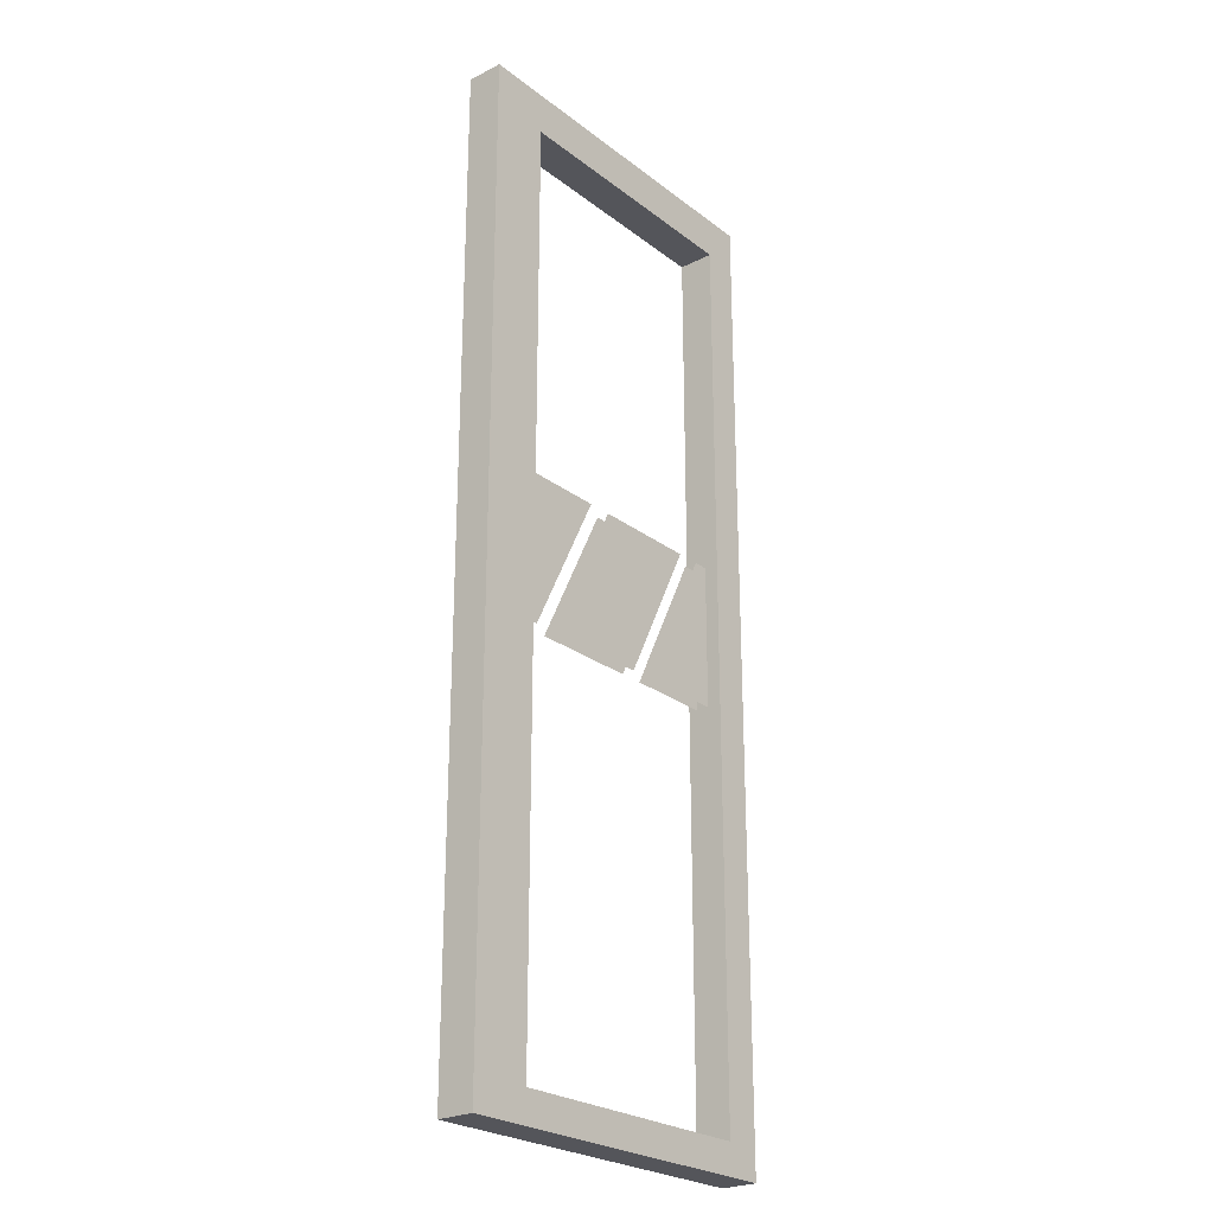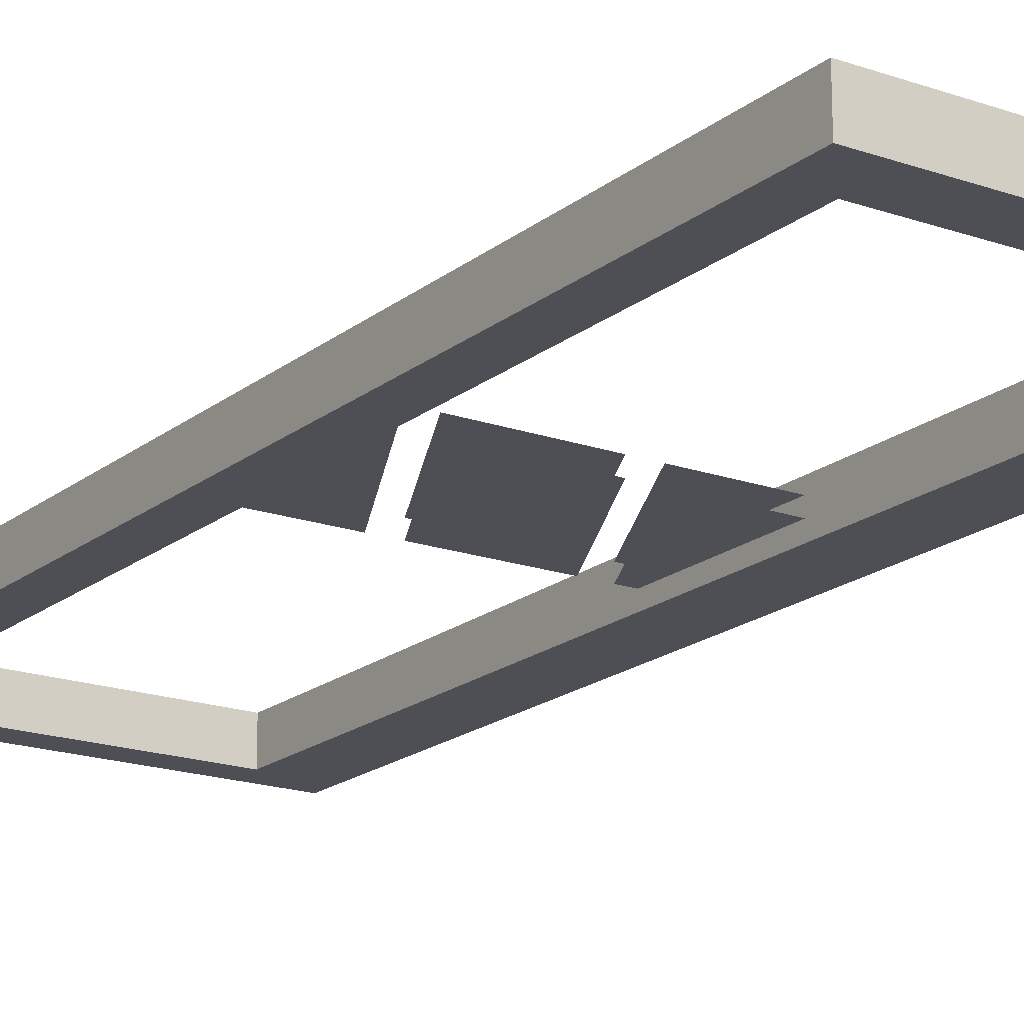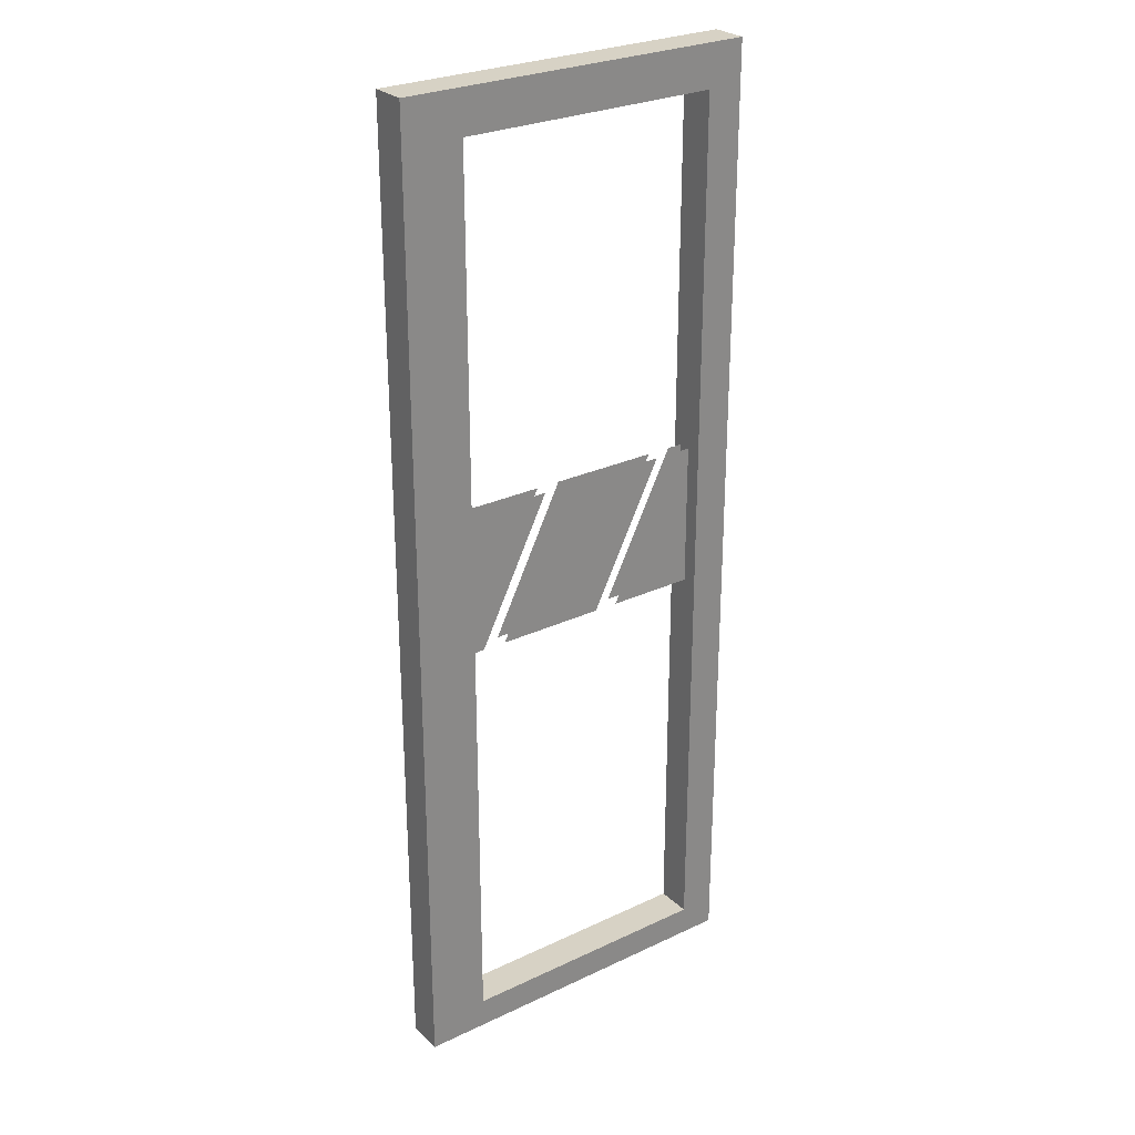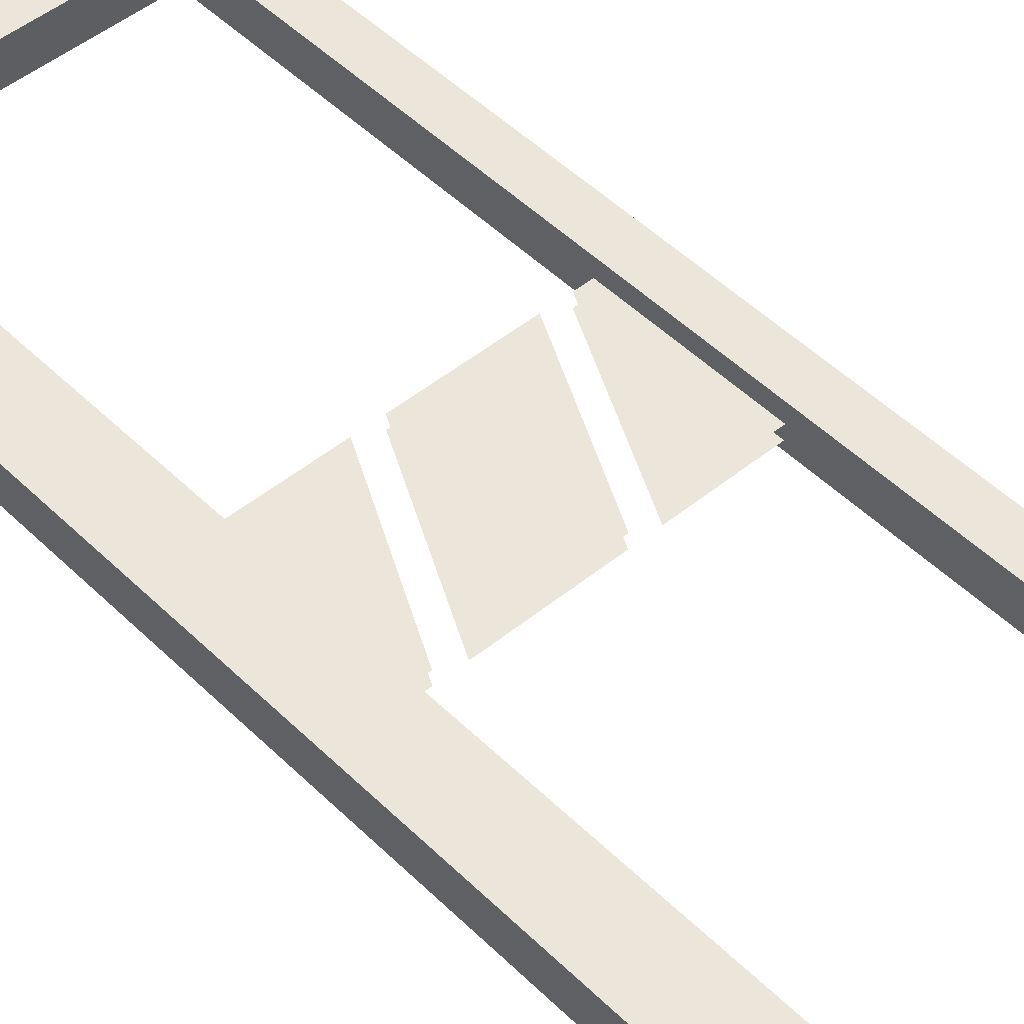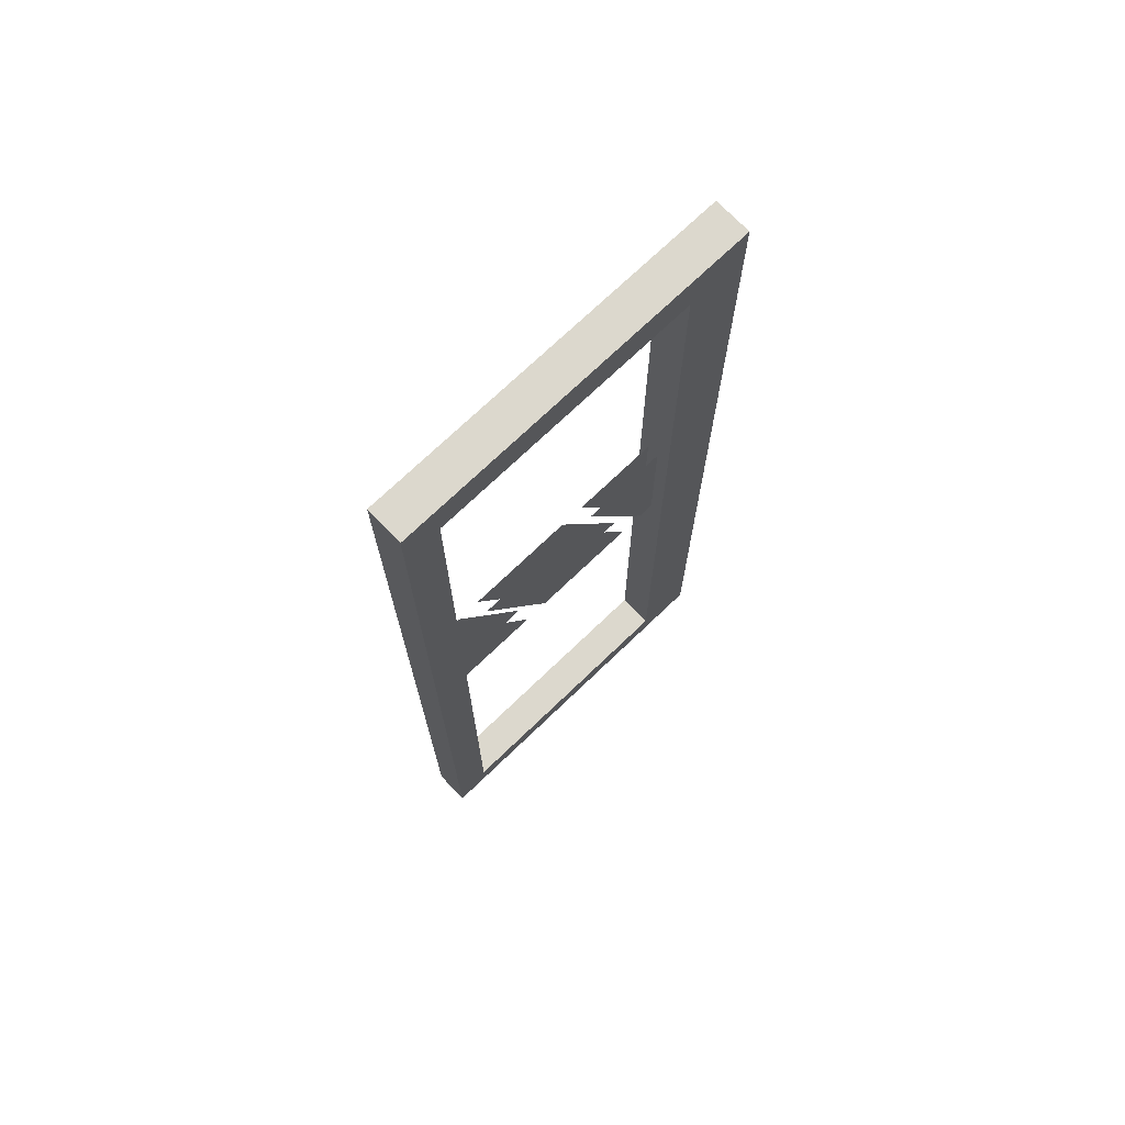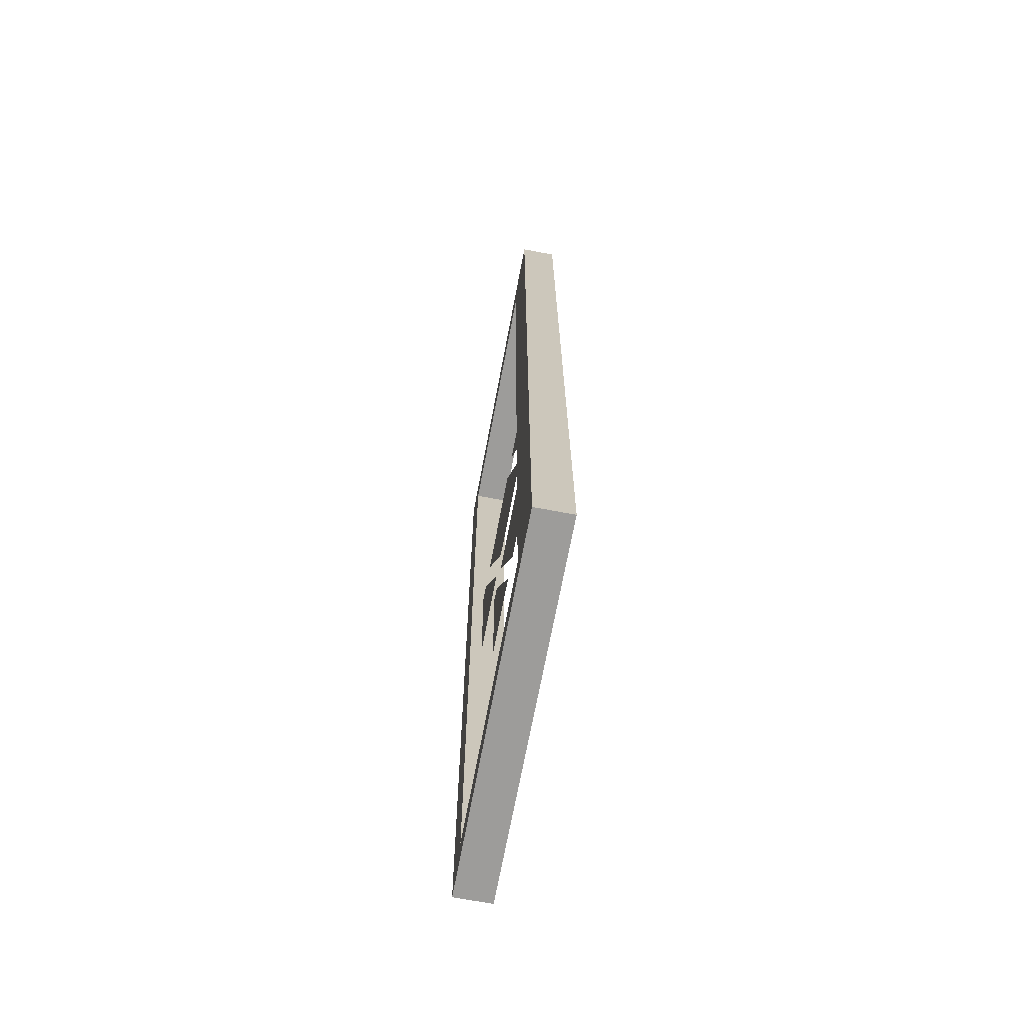
<metadata>
{"format":"obj","ext":"obj","renderer":"f3d","projection":"perspective","resolution":1024,"background":"white","views":[{"elev":-25.0,"azim":-50.7,"up":"+Y"},{"elev":-18.4,"azim":145.9,"up":"+Z"},{"elev":27.3,"azim":-36.1,"up":"+Y"},{"elev":48.2,"azim":-42.4,"up":"+Z"},{"elev":72.6,"azim":136.2,"up":"+Y"},{"elev":-70.1,"azim":-100.7,"up":"+Y"}]}
</metadata>
<code>
o Glass_Double_Door_Left_4_Glass_Double_Door_Left
v -10.92 0.0635 -22.45
v -10.92 1.968 -22.45
v -10.36 0.0635 -22.45
v -10.36 1.968 -22.45
v -10.92 0.0635 -22.38
v -10.92 1.968 -22.38
v -10.36 0.0635 -22.38
v -10.36 1.968 -22.38
v -10.29 2.057 -22.45
v -10.29 0 -22.45
v -10.29 0 -22.38
v -10.29 2.057 -22.38
v -11.05 0 -22.45
v -11.05 2.057 -22.45
v -11.05 2.057 -22.38
v -11.05 0 -22.38
v -10.68 1.219 -22.4
v -10.83 0.9144 -22.4
v -10.45 1.219 -22.4
v -10.6 0.9144 -22.4
v -10.4 1.219 -22.4
v -10.55 0.9144 -22.4
v -10.37 1.219 -22.4
v -10.37 0.9144 -22.4
v -10.92 1.219 -22.4
v -10.92 0.9144 -22.4
v -10.73 1.219 -22.4
v -10.88 0.9144 -22.4
v -10.68 1.219 -22.43
v -10.83 0.9144 -22.43
v -10.45 1.219 -22.43
v -10.6 0.9144 -22.43
v -10.4 1.219 -22.43
v -10.55 0.9144 -22.43
v -10.37 1.219 -22.43
v -10.37 0.9144 -22.43
v -10.92 1.219 -22.43
v -10.92 0.9144 -22.43
v -10.73 1.219 -22.43
v -10.88 0.9144 -22.43
f 6 1 2
f 8 11 12
f 14 12 9
f 9 11 10
f 11 13 10
f 15 13 16
f 1 10 13
f 2 13 14
f 2 9 4
f 5 11 7
f 6 12 15
f 6 16 5
f 5 3 1
f 8 2 4
f 7 4 3
f 4 10 3
f 17 20 19
f 21 24 23
f 25 28 27
f 29 32 30
f 33 36 34
f 37 40 38
f 6 5 1
f 8 7 11
f 14 15 12
f 9 12 11
f 11 16 13
f 15 14 13
f 1 3 10
f 2 1 13
f 2 14 9
f 5 16 11
f 6 8 12
f 6 15 16
f 5 7 3
f 8 6 2
f 7 8 4
f 4 9 10
f 17 18 20
f 21 22 24
f 25 26 28
f 29 31 32
f 33 35 36
f 37 39 40

</code>
